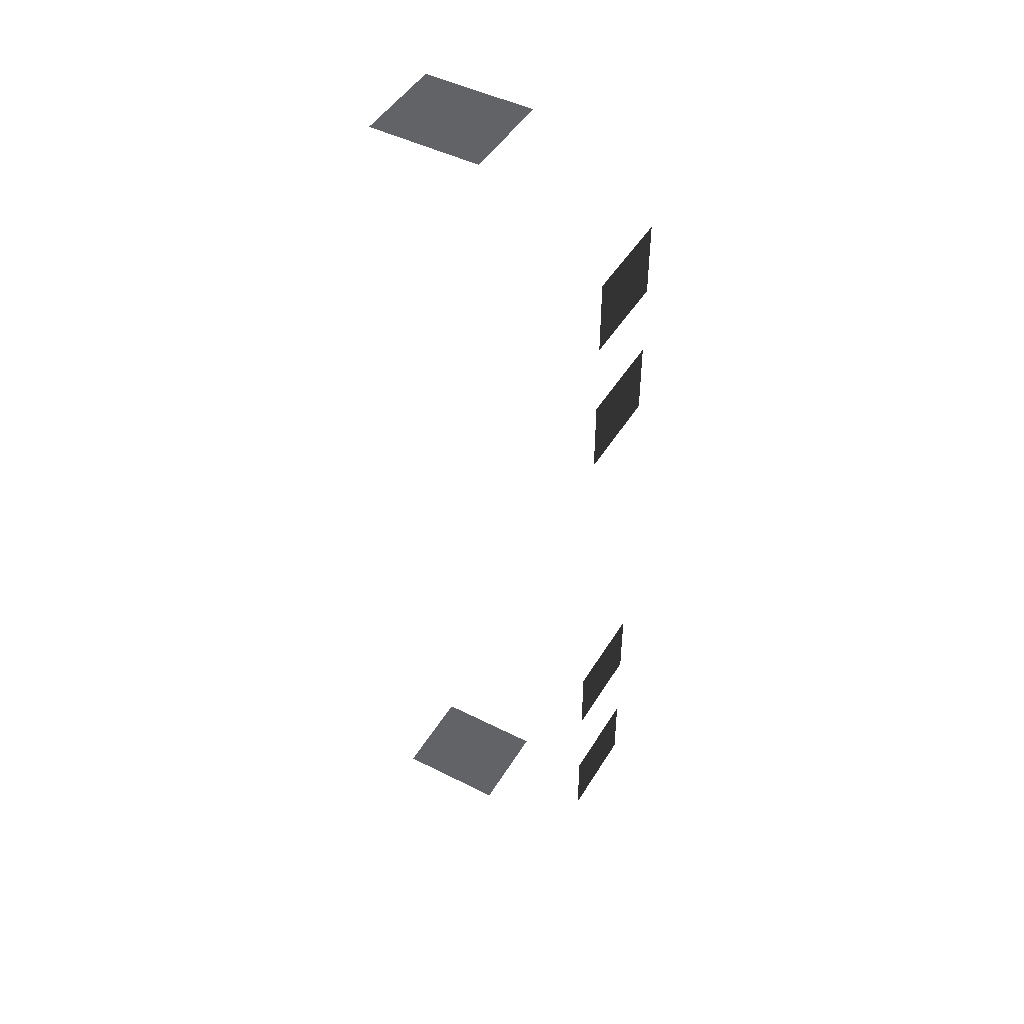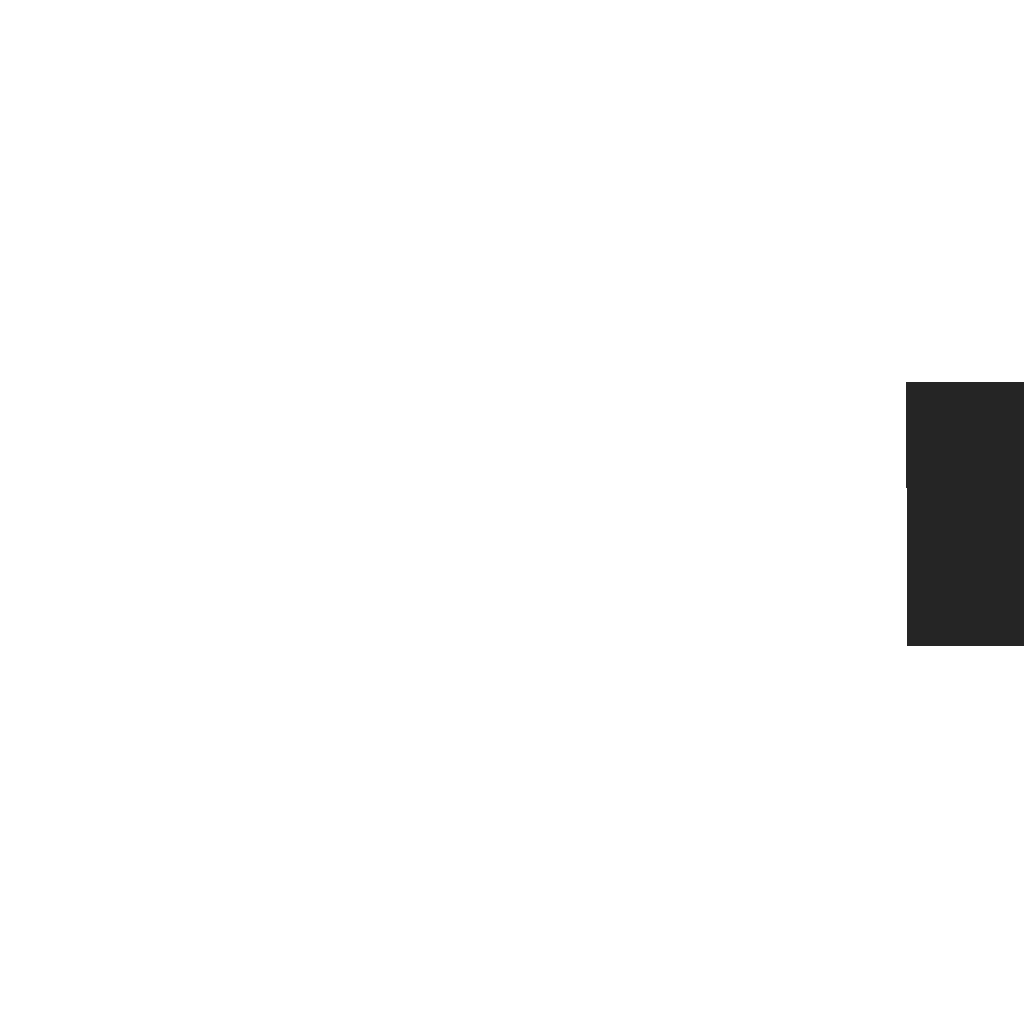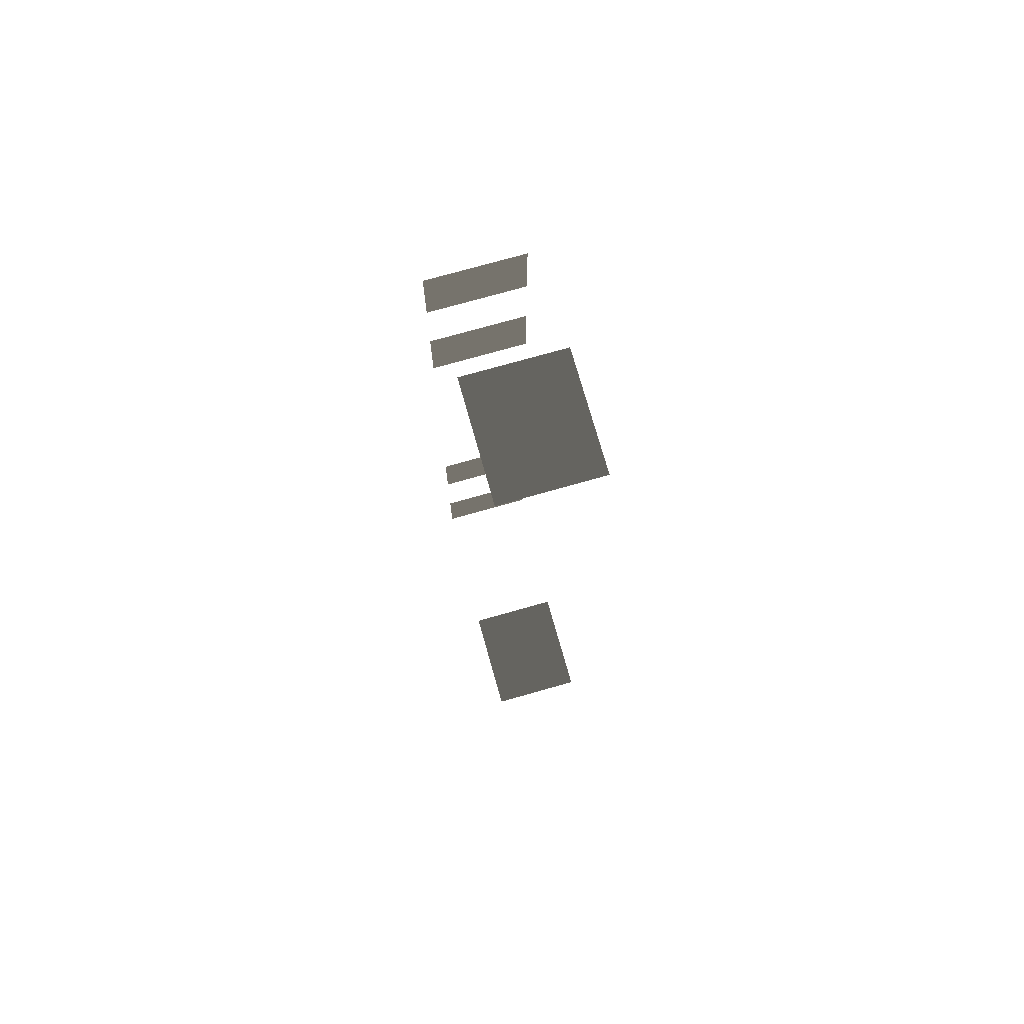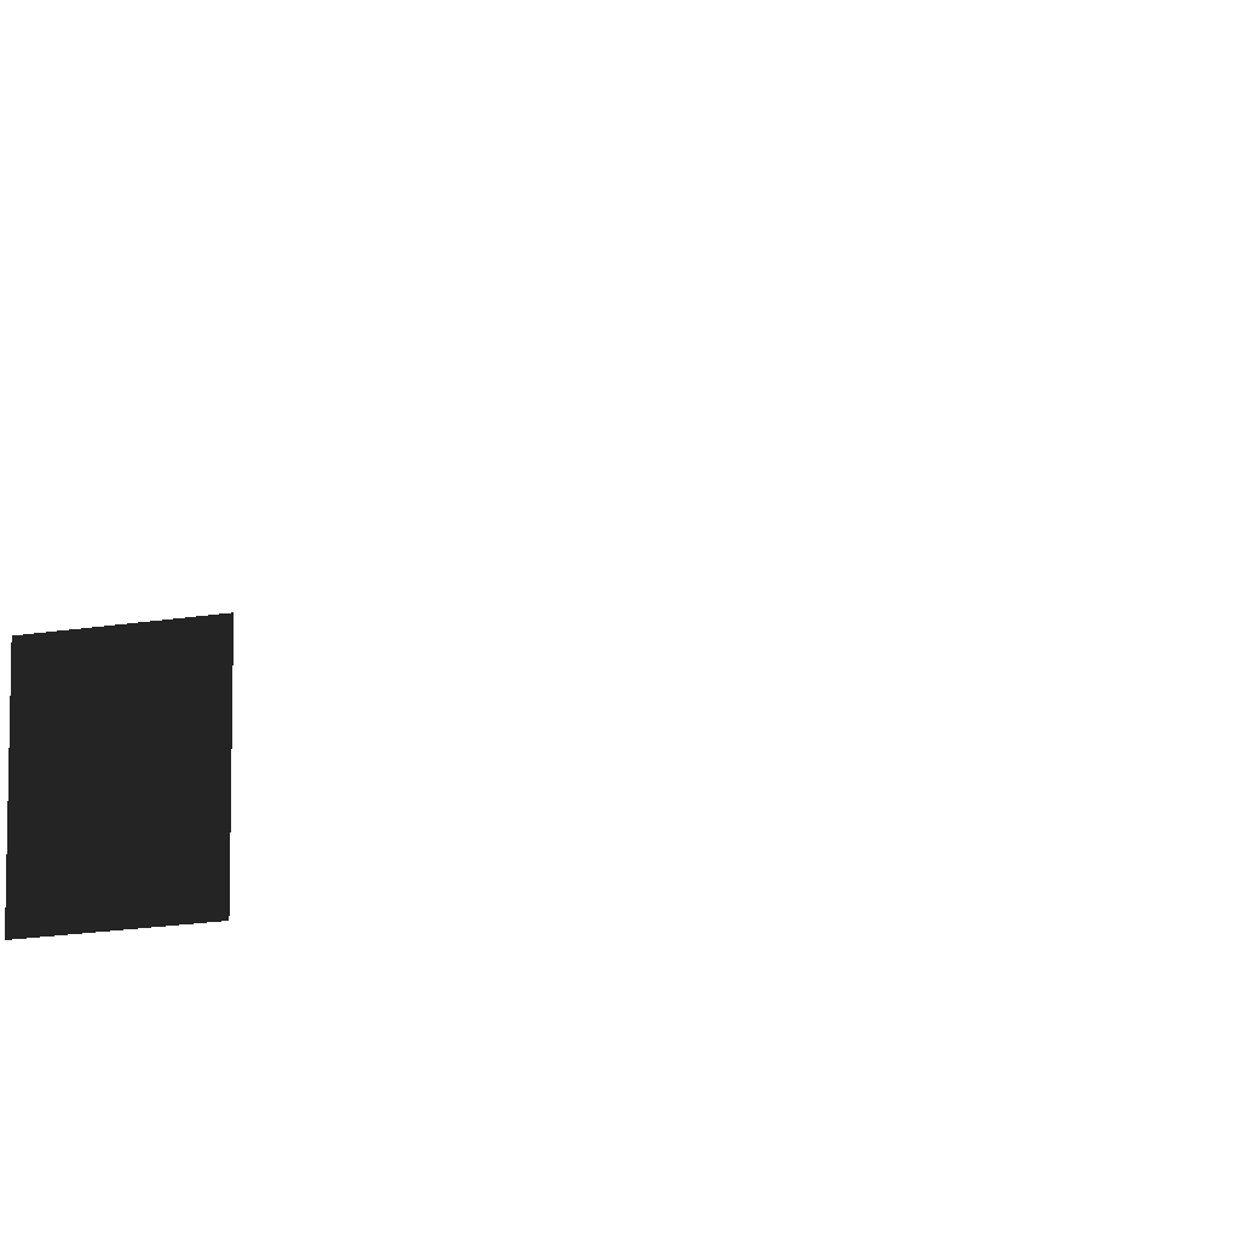
<metadata>
{"format":"obj","ext":"obj","renderer":"f3d","projection":"perspective","resolution":1024,"background":"white","views":[{"elev":47.1,"azim":29.8,"up":"+Y"},{"elev":-0.3,"azim":-100.4,"up":"+Z"},{"elev":74.7,"azim":-105.8,"up":"+Y"},{"elev":-14.6,"azim":-68.0,"up":"+Z"}]}
</metadata>
<code>
v -0.9569 -5.113 -0.001043
v -0.9569 -5.113 -1.482
v -0.9569 -6.279 -1.482
v -0.9569 -6.279 -0.001043
v -0.957 -2.608 -0.001043
v -0.957 -2.608 -1.482
v -0.957 -3.774 -1.482
v -0.957 -3.774 -0.001043
v -0.957 3.839 -0.001043
v -0.957 3.839 -1.482
v -0.957 2.673 -1.482
v -0.957 2.673 -0.001043
v -0.957 6.148 -0.001043
v -0.957 6.148 -1.482
v -0.957 4.981 -1.482
v -0.957 4.981 -0.001043
v -4.046 -7.499 -0.001043
v -4.046 -7.499 -1.482
v -4.629 -7.499 -1.482
v -4.629 -7.499 -0.001043
v -3.463 -7.499 -0.001043
v -3.463 -7.499 -1.482
v -2.88 -7.499 -0.001043
v -2.88 -7.499 -1.482
v -3.463 -7.499 -1.482
v -3.463 -7.499 -0.001043
v -3.463 7.447 -0.001043
v -3.463 7.447 -1.482
v -2.88 7.447 -1.482
v -2.88 7.447 -0.001043
v -4.046 7.447 -0.001043
v -4.046 7.447 -1.482
v -4.629 7.447 -0.001043
v -4.629 7.447 -1.482
v -4.046 7.447 -1.482
v -4.046 7.447 -0.001043
g Building.010_37619_619
f 1 3 2
f 1 4 3
f 5 7 6
f 5 8 7
f 9 11 10
f 9 12 11
f 13 15 14
f 13 16 15
f 17 19 18
f 17 20 19
f 21 17 18
f 21 18 22
f 23 25 24
f 23 26 25
f 27 29 28
f 27 30 29
f 31 27 28
f 31 28 32
f 33 35 34
f 33 36 35

</code>
